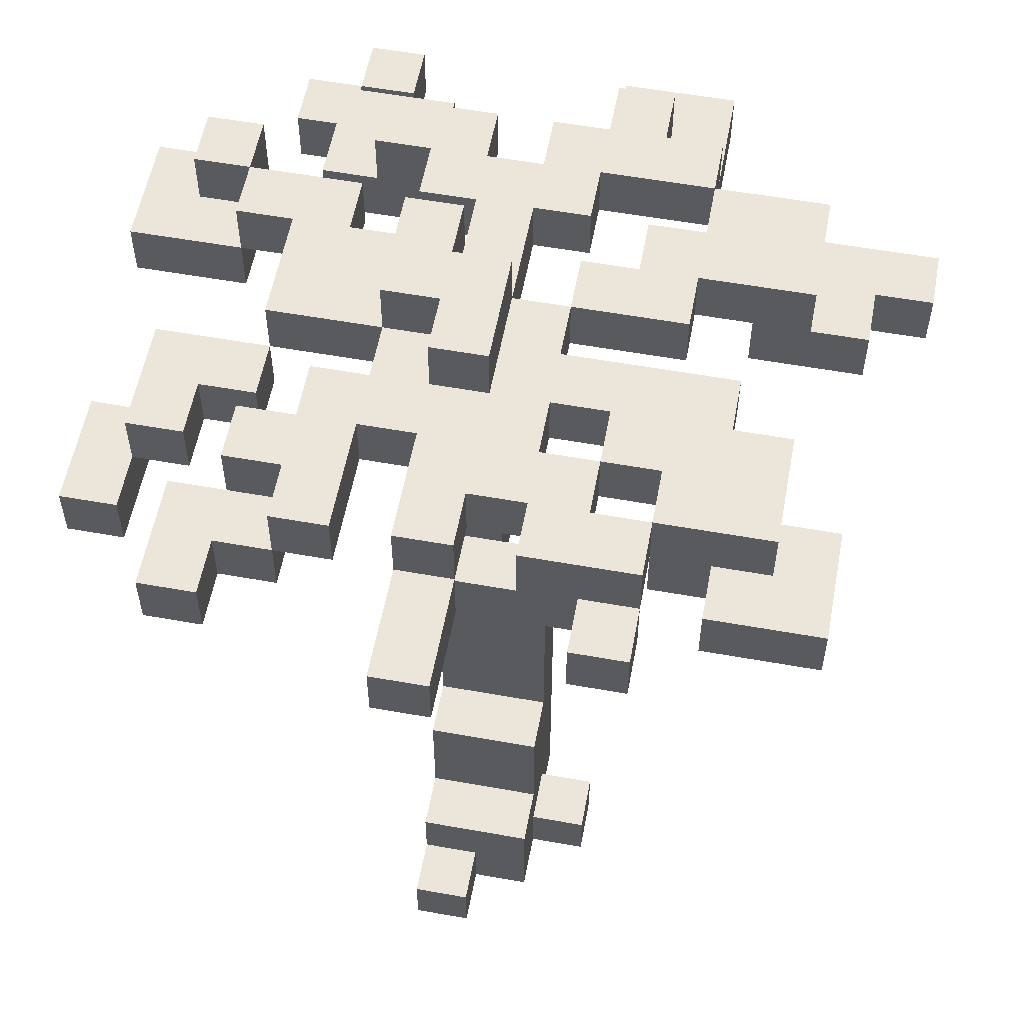
<metadata>
{"format":"obj","ext":"obj","renderer":"f3d","projection":"perspective","resolution":1024,"background":"white","views":[{"elev":56.6,"azim":-169.4,"up":"+Y"}]}
</metadata>
<code>
v -7 12 5
v -7 12 4
v -7 13 5
v -7 13 4
v -6 12 4
v -6 12 3
v -6 12 -1
v -6 12 -3
v -6 13 4
v -6 13 3
v -6 13 -1
v -6 13 -3
v -5 12 -0
v -5 12 -1
v -5 13 5
v -5 13 3
v -5 13 -1
v -5 13 -2
v -5 14 5
v -5 14 3
v -5 14 -0
v -5 14 -2
v -4 13 1
v -4 13 -0
v -4 14 1
v -4 14 -0
v -3 12 8
v -3 12 6
v -3 12 -3
v -3 12 -4
v -3 13 8
v -3 13 6
v -3 13 5
v -3 13 3
v -3 13 2
v -3 13 -2
v -3 13 -3
v -3 13 -4
v -3 14 6
v -3 14 5
v -3 14 3
v -3 14 2
v -3 14 -2
v -3 14 -3
v -2 0 -0
v -2 0 -1
v -2 1 -0
v -2 1 -1
v -2 12 -2
v -2 12 -3
v -2 13 7
v -2 13 6
v -2 13 -1
v -2 13 -2
v -2 13 -3
v -2 14 7
v -2 14 6
v -2 14 -1
v -2 14 -2
v -1 0 1
v -1 0 -0
v -1 0 -1
v -1 0 -2
v -1 1 -0
v -1 1 -1
v -1 2 -1
v -1 2 -2
v -1 4 -0
v -1 4 -1
v -1 8 1
v -1 8 -0
v -1 13 5
v -1 13 4
v -1 13 2
v -1 13 1
v -1 13 -0
v -1 13 -1
v -1 14 5
v -1 14 4
v -1 14 2
v -1 14 1
v -1 14 -0
v -1 14 -1
v 0 0 -2
v 0 0 -3
v 0 1 -2
v 0 1 -3
v 0 7 2
v 0 7 1
v 0 8 1
v 0 12 2
v 0 12 1
v 0 12 -3
v 0 12 -5
v 0 13 4
v 0 13 2
v 0 13 -2
v 0 13 -3
v 0 13 -5
v 0 14 4
v 0 14 2
v 0 14 -0
v 0 14 -2
v 0 14 -3
v 0 15 2
v 0 15 -0
v 1 12 2
v 1 12 1
v 1 13 6
v 1 13 5
v 1 13 2
v 1 13 1
v 1 14 6
v 1 14 5
v 1 14 3
v 1 14 2
v 1 15 3
v 1 15 2
v 2 12 7
v 2 12 5
v 2 13 7
v 2 13 6
v 2 13 5
v 2 13 -1
v 2 13 -2
v 2 13 -3
v 2 14 -1
v 2 14 -2
v 2 14 -3
v 3 11 9
v 3 11 8
v 3 12 9
v 3 12 8
v 3 12 -2
v 3 12 -3
v 3 13 4
v 3 13 3
v 3 13 -2
v 3 13 -3
v 3 14 4
v 3 14 3
v 4 11 8
v 4 11 7
v 4 12 8
v 4 12 7
v 4 12 1
v 4 12 -0
v 4 12 -3
v 4 12 -4
v 4 13 1
v 4 13 -0
v 4 13 -3
v 4 13 -4
v 5 12 5
v 5 12 3
v 5 12 -0
v 5 12 -1
v 5 13 4
v 5 13 3
v 5 13 -0
v 5 13 -1
v 5 14 5
v 5 14 4
v 6 11 -0
v 6 11 -2
v 6 12 -0
v 6 12 -1
v 6 12 -2
v -5 12 5
v -5 12 4
v -5 13 5
v -5 13 4
v -4 12 4
v -4 12 3
v -4 12 -0
v -4 12 -1
v -4 12 -2
v -4 12 -3
v -4 13 4
v -4 13 3
v -4 13 -0
v -4 13 -1
v -4 13 -2
v -4 13 -3
v -3 12 -1
v -3 12 -2
v -3 13 5
v -3 13 4
v -3 13 -1
v -3 13 -2
v -3 14 5
v -3 14 4
v -3 14 -1
v -3 14 -2
v -2 12 -3
v -2 12 -4
v -2 13 4
v -2 13 3
v -2 13 -0
v -2 13 -1
v -2 13 -3
v -2 13 -4
v -2 14 4
v -2 14 3
v -2 14 -0
v -2 14 -1
v -1 12 8
v -1 12 6
v -1 12 -2
v -1 12 -3
v -1 13 8
v -1 13 7
v -1 13 6
v -1 13 3
v -1 13 2
v -1 13 -2
v -1 14 7
v -1 14 6
v -1 14 3
v -1 14 2
v -1 14 -2
v -1 14 -3
v 0 13 6
v 0 13 5
v 0 14 6
v 0 14 5
v 1 0 1
v 1 0 -3
v 1 1 -2
v 1 1 -3
v 1 2 -1
v 1 2 -2
v 1 4 -0
v 1 4 -1
v 1 7 2
v 1 7 1
v 1 8 1
v 1 8 -0
v 1 11 2
v 1 11 1
v 1 12 -3
v 1 12 -5
v 1 13 4
v 1 13 3
v 1 13 -1
v 1 13 -3
v 1 13 -5
v 1 14 4
v 1 14 3
v 1 14 1
v 1 14 -0
v 1 14 -1
v 1 14 -3
v 1 15 1
v 1 15 -0
v 2 11 2
v 2 11 1
v 2 13 5
v 2 13 4
v 2 13 2
v 2 13 1
v 2 13 -0
v 2 14 5
v 2 14 4
v 2 14 3
v 2 14 2
v 2 14 1
v 2 14 -0
v 2 15 3
v 2 15 1
v 3 13 6
v 3 13 5
v 3 13 -0
v 3 13 -1
v 3 13 -2
v 3 13 -3
v 3 14 6
v 3 14 5
v 3 14 -0
v 3 14 -1
v 3 14 -2
v 3 14 -3
v 4 11 9
v 4 11 8
v 4 12 9
v 4 12 8
v 4 12 7
v 4 12 5
v 4 13 7
v 4 13 5
v 4 13 3
v 4 13 1
v 4 13 -1
v 4 13 -2
v 4 14 3
v 4 14 1
v 4 14 -1
v 4 14 -2
v 5 11 8
v 5 11 7
v 5 12 8
v 5 12 7
v 5 12 -2
v 5 12 -4
v 5 13 4
v 5 13 3
v 5 13 -2
v 5 13 -4
v 5 14 4
v 5 14 3
v 6 12 1
v 6 12 -0
v 6 12 -1
v 6 13 5
v 6 13 4
v 6 13 1
v 6 13 -1
v 6 14 5
v 6 14 4
v 7 11 -0
v 7 11 -2
v 7 12 5
v 7 12 3
v 7 12 -0
v 7 12 -2
v 7 13 5
v 7 13 3
v 3 11 9
v 3 12 9
v 4 11 9
v 4 12 9
v -3 12 8
v -3 13 8
v -1 12 8
v -1 13 8
v 4 11 8
v 4 12 8
v 5 11 8
v 5 12 8
v -2 13 7
v -2 14 7
v -1 13 7
v -1 14 7
v 2 12 7
v 2 13 7
v 4 12 7
v 4 13 7
v -3 13 6
v -3 14 6
v -2 13 6
v -2 14 6
v -1 13 6
v -1 14 6
v 0 13 6
v 0 14 6
v 1 13 6
v 1 14 6
v 2 13 6
v 2 14 6
v 3 13 6
v 3 14 6
v -7 12 5
v -7 13 5
v -5 12 5
v -5 13 5
v -5 14 5
v -3 13 5
v -3 14 5
v 0 13 5
v 0 14 5
v 1 13 5
v 1 14 5
v 5 12 5
v 5 14 5
v 6 13 5
v 6 14 5
v 7 12 5
v 7 13 5
v -5 12 4
v -5 13 4
v -4 12 4
v -4 13 4
v -3 13 4
v -3 14 4
v -2 13 4
v -2 14 4
v 3 13 4
v 3 14 4
v 5 13 4
v 5 14 4
v -2 13 3
v -2 14 3
v -1 13 3
v -1 14 3
v 1 13 3
v 1 14 3
v 1 15 3
v 2 14 3
v 2 15 3
v 3 13 3
v 3 14 3
v -1 13 2
v -1 14 2
v 0 7 2
v 0 12 2
v 0 13 2
v 0 14 2
v 0 15 2
v 1 7 2
v 1 11 2
v 1 12 2
v 1 13 2
v 1 14 2
v 1 15 2
v 2 11 2
v 2 13 2
v -4 13 1
v -4 14 1
v -1 0 1
v -1 8 1
v -1 13 1
v -1 14 1
v 0 7 1
v 0 8 1
v 1 0 1
v 1 7 1
v 4 12 1
v 4 13 1
v 6 12 1
v 6 13 1
v -5 12 -0
v -5 14 -0
v -4 12 -0
v -4 13 -0
v -4 14 -0
v -2 0 -0
v -2 1 -0
v -1 0 -0
v -1 1 -0
v 2 13 -0
v 2 14 -0
v 3 13 -0
v 3 14 -0
v 6 11 -0
v 6 12 -0
v 7 11 -0
v 7 12 -0
v -6 12 -1
v -6 13 -1
v -5 12 -1
v -5 13 -1
v -4 12 -1
v -4 13 -1
v -3 12 -1
v -3 13 -1
v -2 13 -1
v -2 14 -1
v -1 13 -1
v -1 14 -1
v 3 13 -1
v 3 14 -1
v 4 13 -1
v 4 14 -1
v -3 13 -2
v -3 14 -2
v -2 12 -2
v -2 13 -2
v -2 14 -2
v -1 12 -2
v -1 13 -2
v 3 12 -2
v 3 13 -2
v 4 13 -2
v 5 12 -2
v 5 13 -2
v -3 12 -3
v -3 13 -3
v -2 12 -3
v -2 13 -3
v 0 12 -3
v 0 13 -3
v 1 12 -3
v 1 13 -3
v 3 11 8
v 3 12 8
v 4 11 8
v 4 12 8
v 4 11 7
v 4 12 7
v 5 11 7
v 5 12 7
v -3 12 6
v -3 13 6
v -2 13 6
v -1 12 6
v -1 13 6
v -3 13 5
v -3 14 5
v -2 13 5
v -2 14 5
v -1 13 5
v -1 14 5
v 2 12 5
v 2 13 5
v 2 14 5
v 3 13 5
v 3 14 5
v 4 12 5
v 4 13 5
v -7 12 4
v -7 13 4
v -6 12 4
v -6 13 4
v -1 13 4
v -1 14 4
v 0 13 4
v 0 14 4
v 1 13 4
v 1 14 4
v 2 13 4
v 2 14 4
v 5 13 4
v 5 14 4
v 6 13 4
v 6 14 4
v -6 12 3
v -6 13 3
v -5 13 3
v -5 14 3
v -4 12 3
v -4 13 3
v -4 14 3
v -3 13 3
v -3 14 3
v 4 13 3
v 4 14 3
v 5 12 3
v 5 13 3
v 5 14 3
v 7 12 3
v 7 13 3
v -3 13 2
v -3 14 2
v -1 13 2
v -1 14 2
v 0 8 1
v 0 12 1
v 1 8 1
v 1 11 1
v 1 12 1
v 1 13 1
v 1 14 1
v 1 15 1
v 2 11 1
v 2 13 1
v 2 14 1
v 2 15 1
v 3 13 1
v 3 14 1
v 4 13 1
v 4 14 1
v -2 13 -0
v -2 14 -0
v -1 4 -0
v -1 8 -0
v -1 13 -0
v -1 14 -0
v 0 14 -0
v 0 15 -0
v 1 4 -0
v 1 8 -0
v 1 14 -0
v 1 15 -0
v 4 12 -0
v 4 13 -0
v 5 12 -0
v 5 13 -0
v -3 13 -1
v -3 14 -1
v -2 0 -1
v -2 1 -1
v -2 13 -1
v -2 14 -1
v -1 0 -1
v -1 1 -1
v -1 2 -1
v -1 4 -1
v 1 2 -1
v 1 4 -1
v 1 13 -1
v 1 14 -1
v 2 13 -1
v 2 14 -1
v 5 12 -1
v 5 13 -1
v 6 12 -1
v 6 13 -1
v -5 13 -2
v -5 14 -2
v -4 12 -2
v -4 13 -2
v -3 12 -2
v -3 13 -2
v -3 14 -2
v -1 0 -2
v -1 2 -2
v -1 13 -2
v -1 14 -2
v 0 0 -2
v 0 1 -2
v 0 13 -2
v 0 14 -2
v 1 1 -2
v 1 2 -2
v 3 13 -2
v 3 14 -2
v 4 13 -2
v 4 14 -2
v 6 11 -2
v 6 12 -2
v 7 11 -2
v 7 12 -2
v -6 12 -3
v -6 13 -3
v -4 12 -3
v -4 13 -3
v -3 13 -3
v -3 14 -3
v -2 12 -3
v -2 13 -3
v -1 12 -3
v -1 14 -3
v 0 0 -3
v 0 1 -3
v 0 13 -3
v 0 14 -3
v 1 0 -3
v 1 1 -3
v 1 13 -3
v 1 14 -3
v 2 13 -3
v 2 14 -3
v 3 12 -3
v 3 13 -3
v 3 14 -3
v 4 12 -3
v 4 13 -3
v -3 12 -4
v -3 13 -4
v -2 12 -4
v -2 13 -4
v 4 12 -4
v 4 13 -4
v 5 12 -4
v 5 13 -4
v 0 12 -5
v 0 13 -5
v 1 12 -5
v 1 13 -5
v -1 0 1
v 1 0 1
v -2 0 -0
v -1 0 -0
v -2 0 -1
v -1 0 -1
v -1 0 -2
v 0 0 -2
v 0 0 -3
v 1 0 -3
v 0 7 2
v 1 7 2
v 0 7 1
v 1 7 1
v 3 11 9
v 4 11 9
v 3 11 8
v 4 11 8
v 5 11 8
v 4 11 7
v 5 11 7
v 1 11 2
v 2 11 2
v 1 11 1
v 2 11 1
v 6 11 -0
v 7 11 -0
v 6 11 -2
v 7 11 -2
v -3 12 8
v -1 12 8
v 2 12 7
v 4 12 7
v -3 12 6
v -1 12 6
v -7 12 5
v -5 12 5
v 2 12 5
v 4 12 5
v 5 12 5
v 7 12 5
v -7 12 4
v -6 12 4
v -5 12 4
v -4 12 4
v -6 12 3
v -4 12 3
v 5 12 3
v 7 12 3
v 4 12 1
v 6 12 1
v -5 12 -0
v -4 12 -0
v 4 12 -0
v 5 12 -0
v 6 12 -0
v -6 12 -1
v -5 12 -1
v -4 12 -1
v -3 12 -1
v 5 12 -1
v 6 12 -1
v -4 12 -2
v -3 12 -2
v -2 12 -2
v -1 12 -2
v 3 12 -2
v 5 12 -2
v -6 12 -3
v -4 12 -3
v -3 12 -3
v -2 12 -3
v -1 12 -3
v 0 12 -3
v 1 12 -3
v 3 12 -3
v 4 12 -3
v -3 12 -4
v -2 12 -4
v 4 12 -4
v 5 12 -4
v 0 12 -5
v 1 12 -5
v -3 13 6
v -2 13 6
v -1 13 6
v 0 13 6
v 1 13 6
v 2 13 6
v -5 13 5
v -3 13 5
v -2 13 5
v -1 13 5
v 0 13 5
v 1 13 5
v 2 13 5
v -5 13 4
v -4 13 4
v -3 13 4
v -2 13 4
v -1 13 4
v 0 13 4
v 1 13 4
v 2 13 4
v 3 13 4
v 5 13 4
v -4 13 3
v -3 13 3
v -2 13 3
v -1 13 3
v 1 13 3
v 3 13 3
v 4 13 3
v 5 13 3
v -3 13 2
v -1 13 2
v 0 13 2
v 1 13 2
v 2 13 2
v 3 13 2
v -4 13 1
v -1 13 1
v 1 13 1
v 2 13 1
v 3 13 1
v 4 13 1
v -4 13 -0
v -2 13 -0
v -1 13 -0
v 0 13 -0
v 2 13 -0
v 3 13 -0
v -4 13 -1
v -3 13 -1
v -2 13 -1
v -1 13 -1
v 1 13 -1
v 2 13 -1
v 3 13 -1
v 4 13 -1
v -3 13 -2
v -2 13 -2
v -1 13 -2
v 0 13 -2
v 2 13 -2
v 3 13 -2
v 4 13 -2
v -3 13 -3
v -2 13 -3
v 0 13 -3
v 1 13 -3
v 2 13 -3
v 3 13 -3
v -2 1 -0
v -1 1 -0
v -2 1 -1
v -1 1 -1
v 0 1 -2
v 1 1 -2
v 0 1 -3
v 1 1 -3
v -1 2 -1
v 1 2 -1
v -1 2 -2
v 1 2 -2
v -1 4 -0
v 1 4 -0
v -1 4 -1
v 1 4 -1
v -1 8 1
v 0 8 1
v 1 8 1
v -1 8 -0
v 1 8 -0
v 3 12 9
v 4 12 9
v 3 12 8
v 4 12 8
v 5 12 8
v 4 12 7
v 5 12 7
v 0 12 2
v 1 12 2
v 0 12 1
v 1 12 1
v 6 12 -0
v 7 12 -0
v 6 12 -1
v 6 12 -2
v 7 12 -2
v -3 13 8
v -1 13 8
v -2 13 7
v -1 13 7
v 2 13 7
v 4 13 7
v -3 13 6
v -2 13 6
v 2 13 6
v 3 13 6
v -7 13 5
v -5 13 5
v 3 13 5
v 4 13 5
v 6 13 5
v 7 13 5
v -7 13 4
v -6 13 4
v 5 13 4
v 6 13 4
v -6 13 3
v -5 13 3
v 5 13 3
v 7 13 3
v 4 13 1
v 6 13 1
v 4 13 -0
v 5 13 -0
v -6 13 -1
v -5 13 -1
v 5 13 -1
v 6 13 -1
v -5 13 -2
v -4 13 -2
v 3 13 -2
v 4 13 -2
v 5 13 -2
v -6 13 -3
v -4 13 -3
v -3 13 -3
v -2 13 -3
v 0 13 -3
v 1 13 -3
v 3 13 -3
v 4 13 -3
v -3 13 -4
v -2 13 -4
v 4 13 -4
v 5 13 -4
v 0 13 -5
v 1 13 -5
v -2 14 7
v -1 14 7
v -3 14 6
v -2 14 6
v -1 14 6
v 0 14 6
v 1 14 6
v 2 14 6
v 3 14 6
v -5 14 5
v -3 14 5
v -2 14 5
v -1 14 5
v 0 14 5
v 1 14 5
v 2 14 5
v 3 14 5
v 5 14 5
v 6 14 5
v -4 14 4
v -3 14 4
v -2 14 4
v -1 14 4
v 0 14 4
v 1 14 4
v 2 14 4
v 3 14 4
v 5 14 4
v 6 14 4
v -5 14 3
v -4 14 3
v -3 14 3
v -2 14 3
v -1 14 3
v 1 14 3
v 2 14 3
v 3 14 3
v 4 14 3
v 5 14 3
v -3 14 2
v -1 14 2
v 0 14 2
v 1 14 2
v 2 14 2
v 3 14 2
v -4 14 1
v -1 14 1
v 1 14 1
v 2 14 1
v 3 14 1
v 4 14 1
v -5 14 -0
v -4 14 -0
v -2 14 -0
v -1 14 -0
v 0 14 -0
v 1 14 -0
v 2 14 -0
v 3 14 -0
v -3 14 -1
v -2 14 -1
v -1 14 -1
v 1 14 -1
v 2 14 -1
v 3 14 -1
v 4 14 -1
v -5 14 -2
v -3 14 -2
v -2 14 -2
v -1 14 -2
v 0 14 -2
v 2 14 -2
v 3 14 -2
v 4 14 -2
v -3 14 -3
v -1 14 -3
v 0 14 -3
v 1 14 -3
v 2 14 -3
v 3 14 -3
v 1 15 3
v 2 15 3
v 0 15 2
v 1 15 2
v 1 15 1
v 2 15 1
v 0 15 -0
v 1 15 -0
f 3 2 1
f 4 2 3
f 9 6 5
f 10 6 9
f 11 8 7
f 12 8 11
f 17 14 13
f 19 16 15
f 20 16 19
f 21 18 17
f 21 17 13
f 22 18 21
f 25 24 23
f 26 24 25
f 31 28 27
f 32 28 31
f 37 30 29
f 38 30 37
f 39 33 32
f 40 33 39
f 41 35 34
f 42 35 41
f 43 37 36
f 44 37 43
f 47 46 45
f 48 46 47
f 54 50 49
f 55 50 54
f 56 52 51
f 57 52 56
f 58 54 53
f 59 54 58
f 64 61 60
f 65 63 62
f 66 63 65
f 66 65 64
f 67 63 66
f 68 64 60
f 68 66 64
f 69 66 68
f 70 68 60
f 71 68 70
f 78 73 72
f 79 73 78
f 80 75 74
f 81 75 80
f 82 77 76
f 83 77 82
f 86 85 84
f 87 85 86
f 90 89 88
f 91 90 88
f 92 90 91
f 98 94 93
f 99 94 98
f 100 96 95
f 101 96 100
f 103 98 97
f 104 98 103
f 105 102 101
f 106 102 105
f 111 108 107
f 112 108 111
f 113 110 109
f 114 110 113
f 117 116 115
f 118 116 117
f 121 120 119
f 122 120 121
f 123 120 122
f 127 125 124
f 128 126 125
f 128 125 127
f 129 126 128
f 132 131 130
f 133 131 132
f 138 135 134
f 139 135 138
f 140 137 136
f 141 137 140
f 144 143 142
f 145 143 144
f 150 147 146
f 151 147 150
f 152 149 148
f 153 149 152
f 158 155 154
f 159 155 158
f 160 157 156
f 161 157 160
f 162 158 154
f 163 158 162
f 166 165 164
f 167 165 166
f 168 165 167
f 169 170 171
f 171 170 172
f 173 174 179
f 179 174 180
f 175 176 181
f 181 176 182
f 177 178 183
f 183 178 184
f 185 186 189
f 189 186 190
f 187 188 191
f 191 188 192
f 189 190 193
f 193 190 194
f 195 196 201
f 201 196 202
f 197 198 203
f 203 198 204
f 199 200 205
f 205 200 206
f 207 208 211
f 211 208 212
f 212 208 213
f 209 210 216
f 212 213 217
f 217 213 218
f 214 215 219
f 219 215 220
f 216 210 221
f 221 210 222
f 223 224 225
f 225 224 226
f 227 228 229
f 229 228 230
f 227 229 231
f 231 229 232
f 227 231 233
f 233 231 234
f 227 233 236
f 236 233 237
f 235 236 237
f 237 233 238
f 235 237 239
f 239 237 240
f 241 242 246
f 246 242 247
f 243 244 248
f 248 244 249
f 245 246 252
f 252 246 253
f 250 251 254
f 254 251 255
f 256 257 260
f 260 257 261
f 258 259 263
f 263 259 264
f 261 262 267
f 267 262 268
f 265 266 269
f 266 267 269
f 269 267 270
f 271 272 277
f 277 272 278
f 273 274 279
f 279 274 280
f 275 276 281
f 281 276 282
f 283 284 285
f 285 284 286
f 287 288 289
f 289 288 290
f 291 292 295
f 295 292 296
f 293 294 297
f 297 294 298
f 299 300 301
f 301 300 302
f 303 304 307
f 307 304 308
f 305 306 309
f 309 306 310
f 311 312 316
f 312 313 316
f 316 313 317
f 314 315 318
f 318 315 319
f 320 321 324
f 324 321 325
f 322 323 326
f 326 323 327
f 330 329 328
f 331 329 330
f 334 333 332
f 335 333 334
f 338 337 336
f 339 337 338
f 342 341 340
f 343 341 342
f 346 345 344
f 347 345 346
f 350 349 348
f 351 349 350
f 354 353 352
f 355 353 354
f 358 357 356
f 359 357 358
f 360 359 358
f 361 359 360
f 364 363 362
f 365 363 364
f 367 366 365
f 368 366 367
f 371 370 369
f 372 370 371
f 375 374 373
f 376 374 375
f 377 375 373
f 378 375 377
f 381 380 379
f 382 380 381
f 385 384 383
f 386 384 385
f 389 388 387
f 390 388 389
f 393 392 391
f 394 392 393
f 398 396 395
f 398 397 396
f 399 397 398
f 400 398 395
f 401 398 400
f 406 403 402
f 407 403 406
f 409 405 404
f 410 405 409
f 411 405 410
f 413 408 407
f 414 408 413
f 415 412 411
f 415 411 410
f 416 412 415
f 421 418 417
f 422 418 421
f 423 420 419
f 424 420 423
f 425 423 419
f 426 423 425
f 429 428 427
f 430 428 429
f 433 432 431
f 434 432 433
f 435 432 434
f 438 437 436
f 439 437 438
f 442 441 440
f 443 441 442
f 446 445 444
f 447 445 446
f 450 449 448
f 451 449 450
f 454 453 452
f 455 453 454
f 458 457 456
f 459 457 458
f 462 461 460
f 463 461 462
f 467 465 464
f 468 465 467
f 469 467 466
f 470 467 469
f 473 472 471
f 474 473 471
f 475 473 474
f 478 477 476
f 479 477 478
f 482 481 480
f 483 481 482
f 484 485 486
f 486 485 487
f 488 489 490
f 490 489 491
f 492 493 494
f 492 494 495
f 495 494 496
f 497 498 499
f 499 498 500
f 499 500 501
f 501 500 502
f 503 504 506
f 504 505 506
f 506 505 507
f 503 506 508
f 508 506 509
f 510 511 512
f 512 511 513
f 514 515 516
f 516 515 517
f 518 519 520
f 520 519 521
f 522 523 524
f 524 523 525
f 526 527 528
f 526 528 530
f 528 529 530
f 530 529 531
f 531 529 532
f 531 532 533
f 533 532 534
f 535 536 538
f 538 536 539
f 537 538 540
f 540 538 541
f 542 543 544
f 544 543 545
f 546 547 548
f 548 547 549
f 549 547 550
f 549 550 554
f 550 551 554
f 554 551 555
f 552 553 556
f 556 553 557
f 555 556 558
f 558 556 559
f 558 559 560
f 560 559 561
f 562 563 566
f 566 563 567
f 564 565 570
f 570 565 571
f 568 569 572
f 572 569 573
f 574 575 576
f 576 575 577
f 578 579 582
f 582 579 583
f 580 581 584
f 584 581 585
f 586 587 588
f 588 587 589
f 590 591 592
f 592 591 593
f 594 595 596
f 596 595 597
f 598 599 601
f 600 601 602
f 601 599 603
f 602 601 603
f 603 599 604
f 605 606 609
f 609 606 610
f 607 608 611
f 611 608 612
f 610 606 613
f 613 606 614
f 615 616 617
f 617 616 618
f 619 620 621
f 621 620 622
f 623 624 625
f 625 624 626
f 627 628 630
f 629 630 631
f 630 628 632
f 631 630 632
f 633 634 637
f 637 634 638
f 635 636 639
f 639 636 640
f 641 642 644
f 644 642 645
f 643 644 646
f 646 644 647
f 648 649 650
f 650 649 651
f 652 653 654
f 654 653 655
f 656 657 658
f 658 657 659
f 663 661 660
f 664 663 662
f 665 661 663
f 665 663 664
f 666 661 665
f 667 661 666
f 668 661 667
f 669 661 668
f 672 671 670
f 673 671 672
f 676 675 674
f 677 675 676
f 679 678 677
f 680 678 679
f 683 682 681
f 684 682 683
f 687 686 685
f 688 686 687
f 693 690 689
f 694 690 693
f 697 692 691
f 698 692 697
f 701 696 695
f 702 696 701
f 703 696 702
f 705 704 703
f 705 703 702
f 706 704 705
f 707 700 699
f 708 700 707
f 713 710 709
f 714 710 713
f 715 710 714
f 717 712 711
f 718 712 717
f 720 715 714
f 721 715 720
f 722 719 718
f 722 717 716
f 722 718 717
f 723 719 722
f 728 722 716
f 729 722 728
f 731 725 724
f 732 725 731
f 735 727 726
f 736 727 735
f 737 731 730
f 738 731 737
f 739 727 736
f 740 727 739
f 741 734 733
f 742 734 741
f 750 744 743
f 751 745 744
f 751 744 750
f 752 746 745
f 752 745 751
f 753 746 752
f 754 748 747
f 755 748 754
f 756 750 749
f 757 750 756
f 758 750 757
f 760 753 752
f 760 755 754
f 760 754 753
f 761 755 760
f 762 755 761
f 763 755 762
f 766 759 758
f 766 758 757
f 767 759 766
f 768 759 767
f 770 762 761
f 771 765 764
f 772 765 771
f 773 765 772
f 774 769 768
f 774 768 767
f 775 769 774
f 776 770 761
f 776 772 771
f 776 771 770
f 777 772 776
f 778 772 777
f 779 772 778
f 781 776 775
f 781 777 776
f 782 777 781
f 783 779 778
f 784 772 779
f 784 779 783
f 785 772 784
f 786 783 782
f 786 782 781
f 786 781 780
f 787 783 786
f 788 783 787
f 789 783 788
f 790 783 789
f 792 787 786
f 793 787 792
f 794 787 793
f 795 789 788
f 796 791 790
f 796 790 789
f 797 791 796
f 798 791 797
f 801 795 794
f 802 789 795
f 802 795 801
f 803 796 789
f 803 789 802
f 804 798 797
f 805 799 798
f 805 798 804
f 806 799 805
f 807 801 800
f 808 801 807
f 809 796 803
f 810 796 809
f 811 805 804
f 812 805 811
f 813 814 815
f 815 814 816
f 817 818 819
f 819 818 820
f 821 822 823
f 823 822 824
f 825 826 827
f 827 826 828
f 829 830 832
f 830 831 832
f 832 831 833
f 834 835 836
f 836 835 837
f 837 838 839
f 839 838 840
f 841 842 843
f 843 842 844
f 845 846 847
f 847 846 848
f 848 846 849
f 850 851 852
f 852 851 853
f 850 852 856
f 856 852 857
f 854 855 858
f 858 855 859
f 859 855 862
f 862 855 863
f 860 861 866
f 866 861 867
f 864 865 869
f 867 861 870
f 870 861 871
f 868 869 872
f 869 865 873
f 872 869 873
f 874 875 876
f 876 875 877
f 877 875 880
f 880 875 881
f 878 879 882
f 878 882 887
f 882 883 887
f 887 883 888
f 885 886 893
f 884 885 893
f 893 886 894
f 889 890 895
f 895 890 896
f 894 886 897
f 897 886 898
f 891 892 899
f 899 892 900
f 901 902 904
f 904 902 905
f 903 904 911
f 904 905 912
f 911 904 912
f 905 906 913
f 912 905 913
f 913 906 914
f 907 908 915
f 908 909 916
f 915 908 916
f 916 909 917
f 910 911 920
f 920 911 921
f 914 915 923
f 915 916 923
f 913 914 923
f 923 916 924
f 924 916 925
f 925 916 926
f 918 919 928
f 928 919 929
f 910 920 930
f 921 922 931
f 930 920 931
f 920 921 931
f 931 922 932
f 932 922 933
f 924 925 935
f 927 928 937
f 937 928 938
f 938 928 939
f 933 934 940
f 932 933 940
f 940 934 941
f 924 935 942
f 942 935 943
f 937 938 944
f 936 937 944
f 944 938 945
f 941 942 947
f 944 945 949
f 945 938 950
f 949 945 950
f 950 938 951
f 946 947 953
f 953 947 954
f 947 942 955
f 954 947 955
f 955 942 956
f 948 949 957
f 957 949 958
f 953 954 960
f 952 953 960
f 960 954 961
f 955 956 962
f 958 959 963
f 957 958 963
f 956 957 963
f 963 959 964
f 964 959 965
f 952 960 967
f 967 960 968
f 961 962 969
f 962 956 970
f 969 962 970
f 956 963 971
f 970 956 971
f 964 965 972
f 965 966 973
f 972 965 973
f 973 966 974
f 968 969 975
f 969 970 975
f 975 970 976
f 971 963 977
f 977 963 978
f 972 973 979
f 979 973 980
f 981 982 984
f 984 982 985
f 983 984 985
f 985 982 986
f 983 985 987
f 987 985 988

</code>
